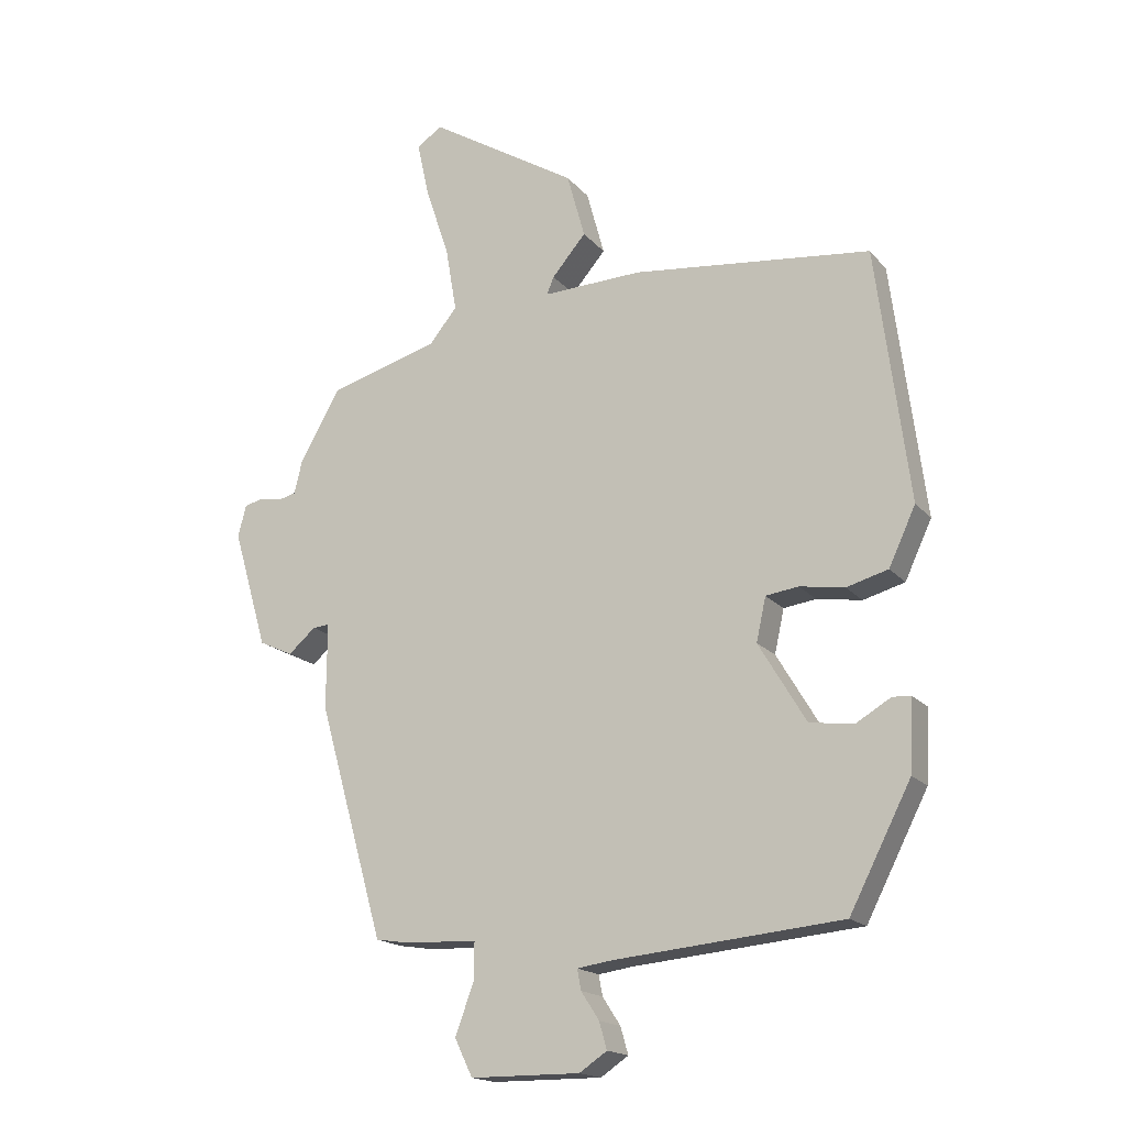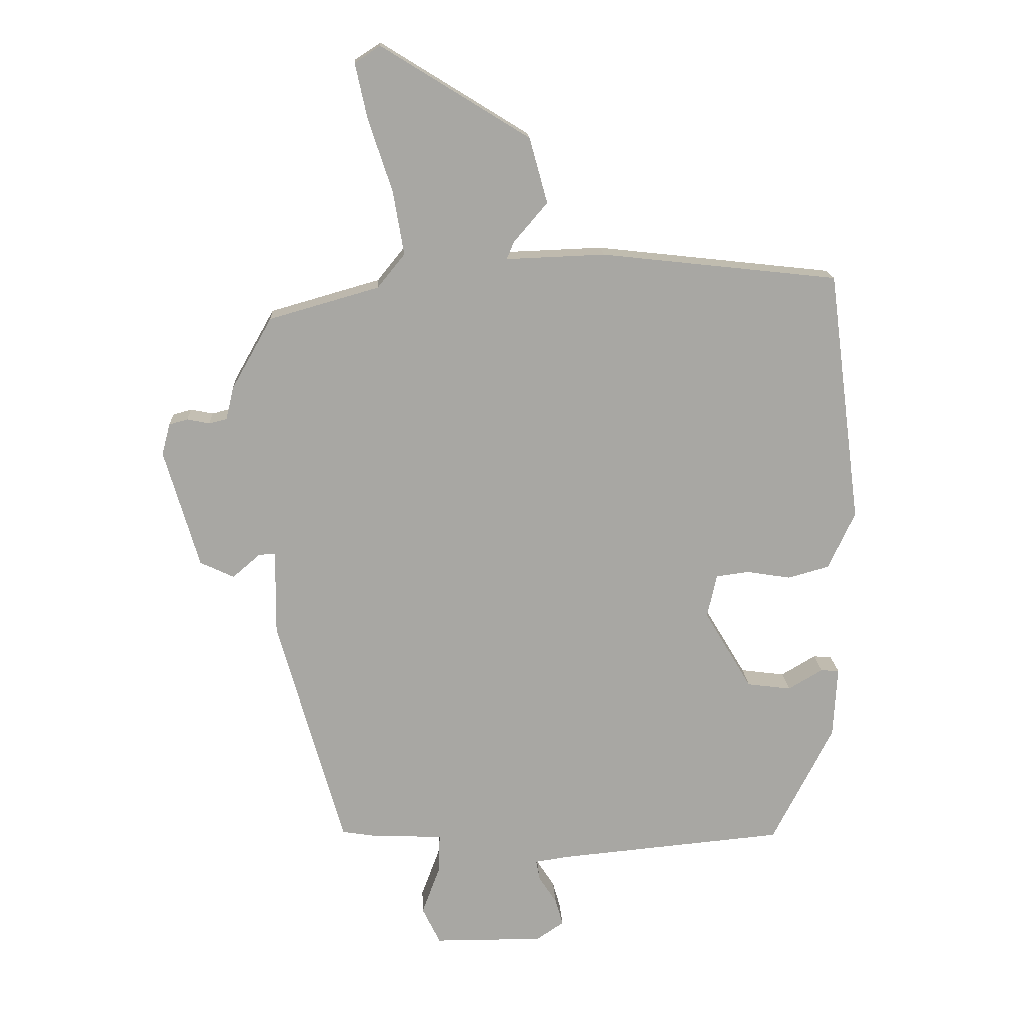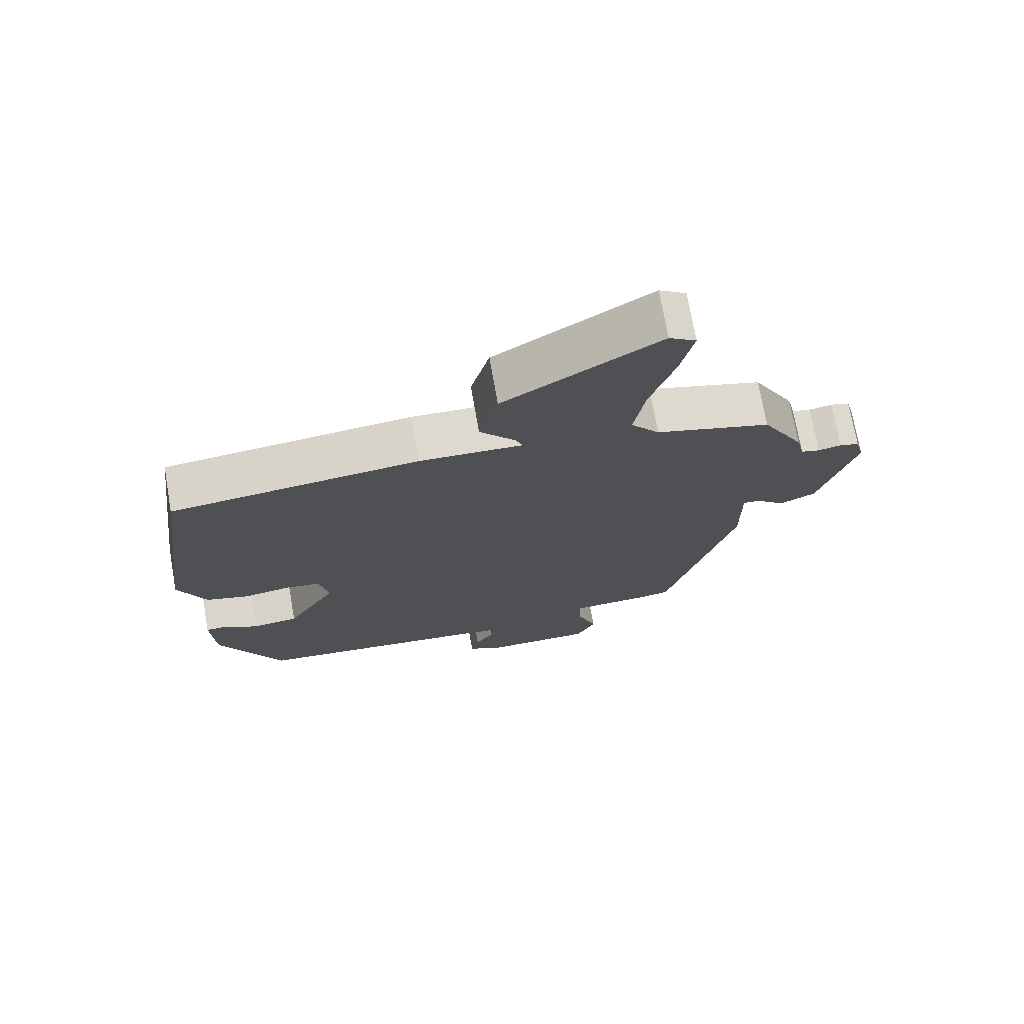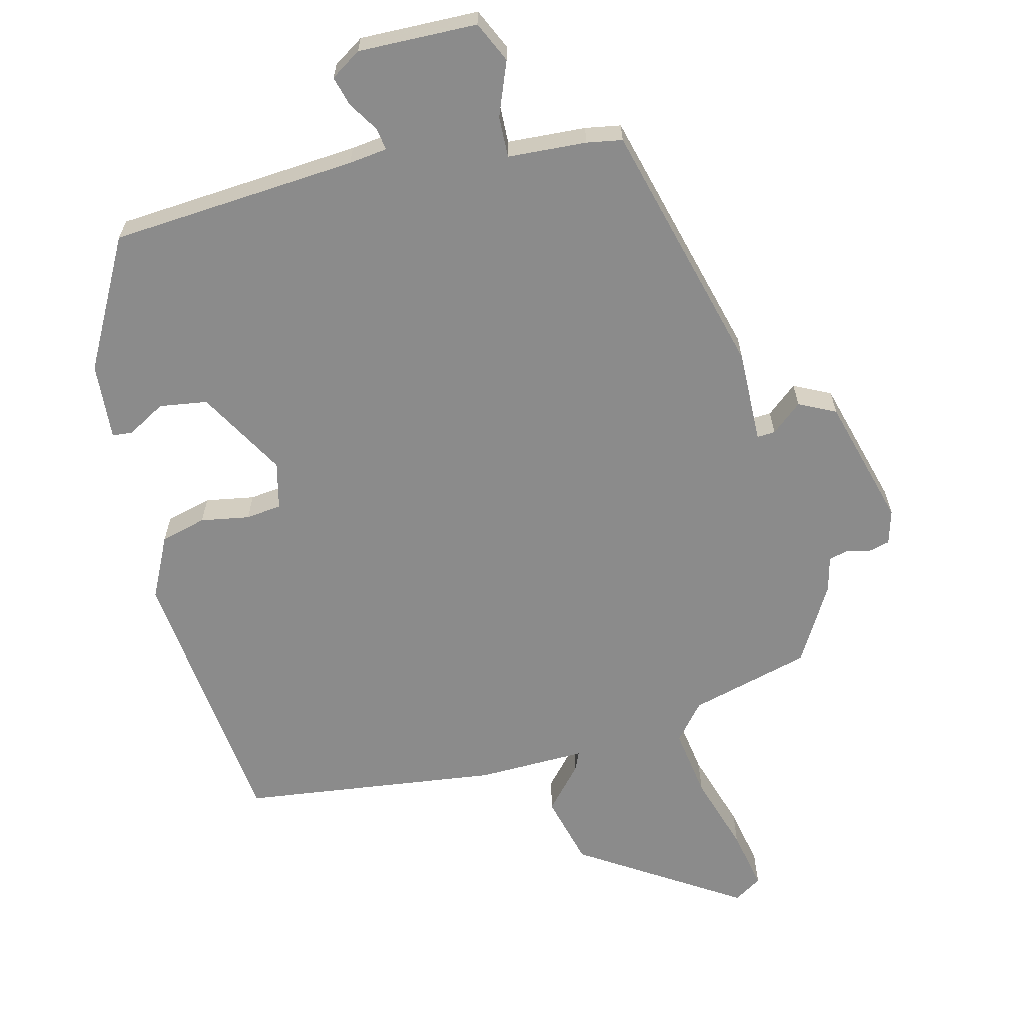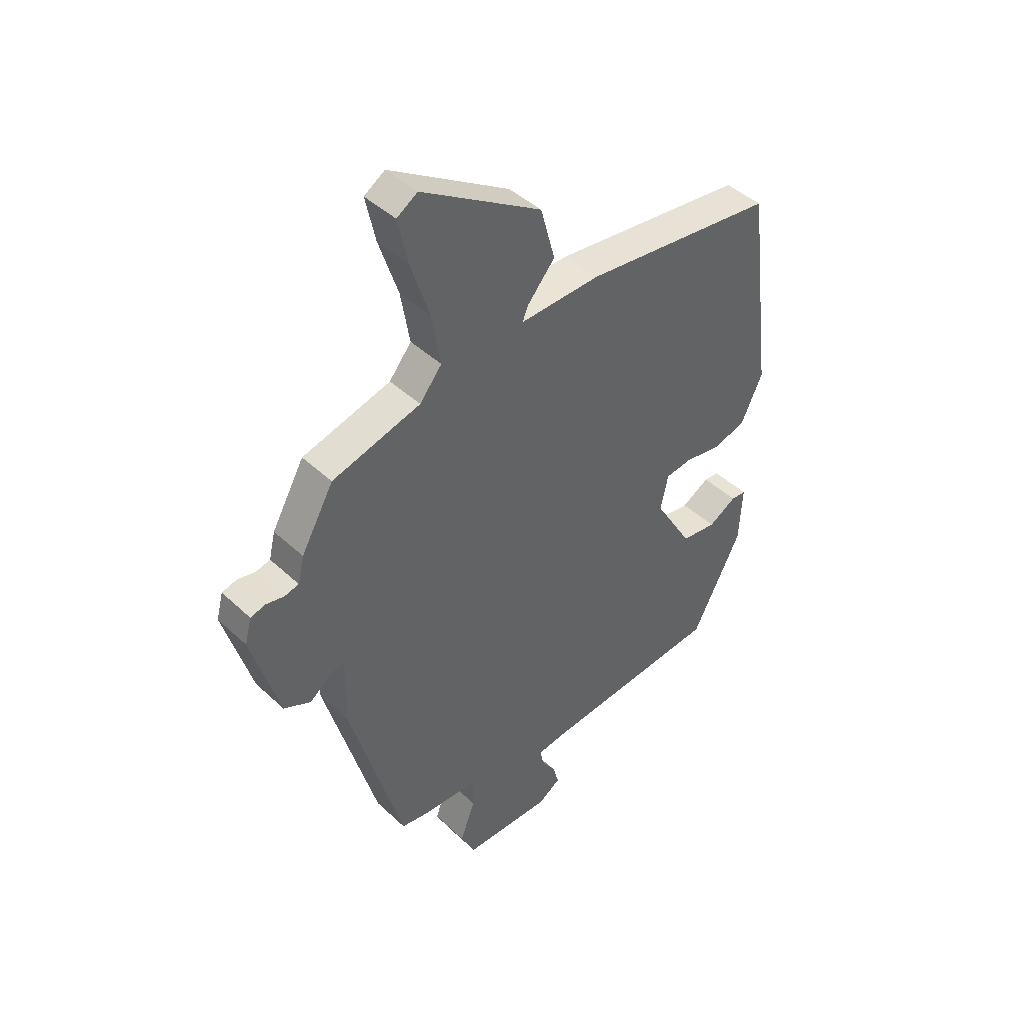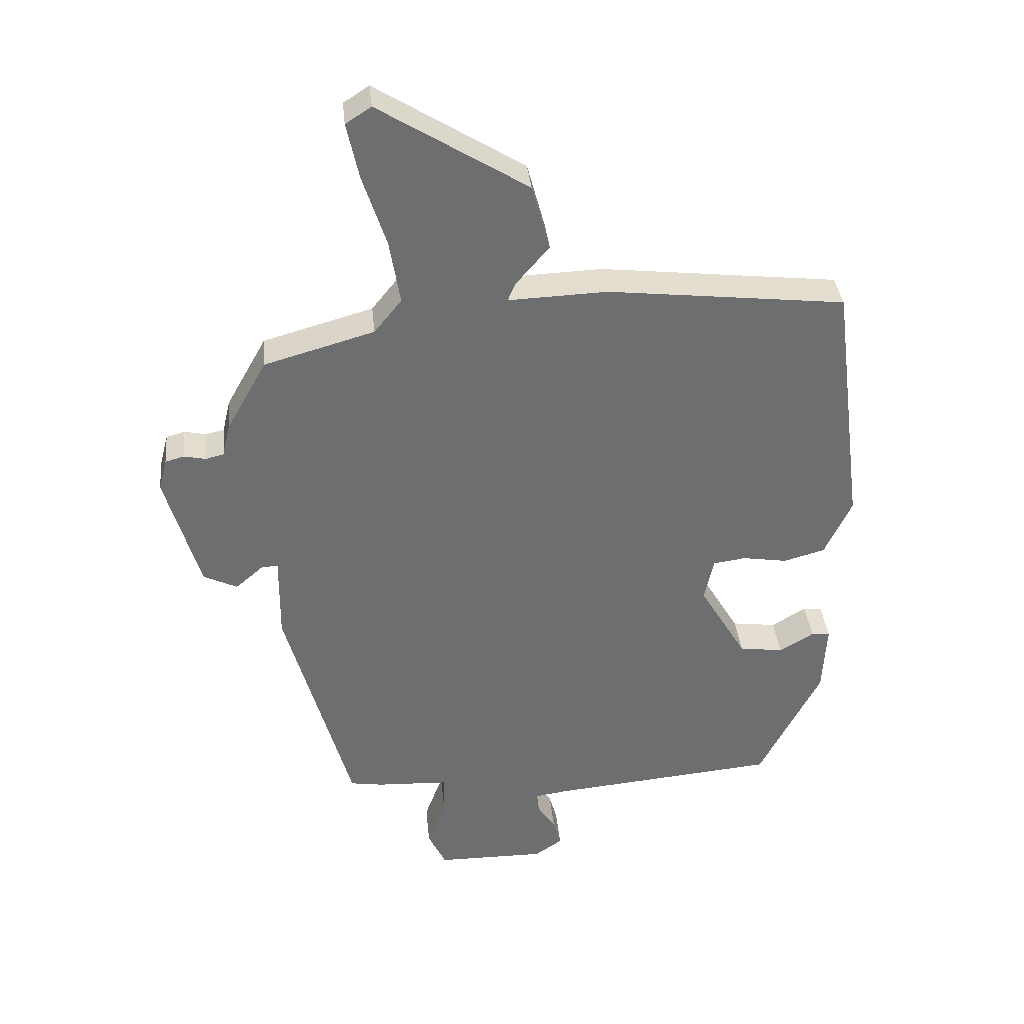
<metadata>
{"format":"obj","ext":"obj","renderer":"f3d","projection":"perspective","resolution":1024,"background":"white","views":[{"elev":-17.4,"azim":26.6,"up":"+Z"},{"elev":15.8,"azim":-2.9,"up":"+Z"},{"elev":72.4,"azim":170.0,"up":"+Z"},{"elev":-63.8,"azim":-166.9,"up":"+Y"},{"elev":43.6,"azim":-42.3,"up":"+Z"},{"elev":36.2,"azim":-5.7,"up":"+Z"}]}
</metadata>
<code>
v -0.376 0.07 -0.473
v -0.479 0.07 -0.108
v -0.478 0.07 0.025
v -0.504 0.07 0.023
v -0.547 0.07 -0.014
v -0.6 0.07 0.011
v -0.654 0.07 0.196
v -0.641 0.07 0.245
v -0.612 0.07 0.253
v -0.577 0.07 0.246
v -0.549 0.07 0.253
v -0.537 0.07 0.304
v -0.474 0.07 0.416
v -0.302 0.07 0.465
v -0.259 0.07 0.518
v -0.276 0.07 0.618
v -0.313 0.07 0.73
v -0.332 0.07 0.817
v -0.292 0.07 0.843
v -0.06 0.07 0.7
v -0.032 0.07 0.598
v -0.085 0.07 0.536
v -0.096 0.07 0.509
v 0.059 0.07 0.515
v 0.431 0.07 0.474
v 0.482 0.07 0.078
v 0.44 0.07 -0.012
v 0.375 0.07 -0.03
v 0.305 0.07 -0.019
v 0.254 0.07 -0.026
v 0.239 0.07 -0.094
v 0.313 0.07 -0.218
v 0.382 0.07 -0.227
v 0.436 0.07 -0.195
v 0.465 0.07 -0.197
v 0.459 0.07 -0.308
v 0.363 0.07 -0.495
v 0.009 0.07 -0.528
v -0.046 0.07 -0.536
v -0.04 0.07 -0.568
v -0.012 0.07 -0.611
v 0 0.07 -0.653
v -0.043 0.07 -0.682
v -0.214 0.07 -0.681
v -0.242 0.07 -0.623
v -0.213 0.07 -0.545
v -0.212 0.07 -0.486
v -0.325 0.07 -0.481
v -0.376 0 -0.473
v -0.479 0 -0.108
v -0.478 0 0.025
v -0.504 0 0.023
v -0.547 0 -0.014
v -0.6 0 0.011
v -0.654 0 0.196
v -0.641 0 0.245
v -0.612 0 0.253
v -0.577 0 0.246
v -0.549 0 0.253
v -0.537 0 0.304
v -0.474 0 0.416
v -0.302 0 0.465
v -0.259 0 0.518
v -0.276 0 0.618
v -0.313 0 0.73
v -0.332 0 0.817
v -0.292 0 0.843
v -0.06 0 0.7
v -0.032 0 0.598
v -0.085 0 0.536
v -0.096 0 0.509
v 0.059 0 0.515
v 0.431 0 0.474
v 0.482 0 0.078
v 0.44 0 -0.012
v 0.375 0 -0.03
v 0.305 0 -0.019
v 0.254 0 -0.026
v 0.239 0 -0.094
v 0.313 0 -0.218
v 0.382 0 -0.227
v 0.436 0 -0.195
v 0.465 0 -0.197
v 0.459 0 -0.308
v 0.363 0 -0.495
v 0.009 0 -0.528
v -0.046 0 -0.536
v -0.04 0 -0.568
v -0.012 0 -0.611
v 0 0 -0.653
v -0.043 0 -0.682
v -0.214 0 -0.681
v -0.242 0 -0.623
v -0.213 0 -0.545
v -0.212 0 -0.486
v -0.325 0 -0.481
f 1 2 3
f 48 1 3
f 47 48 3
f 44 45 46
f 43 44 46
f 42 43 46
f 41 42 46
f 40 41 46
f 39 40 46 47
f 38 39 47 3
f 36 37 38
f 35 36 38
f 34 35 38
f 33 34 38
f 32 33 38
f 31 32 38 3
f 27 28 29
f 26 27 29
f 25 26 29
f 24 25 29
f 23 24 29
f 23 29 30
f 20 21 22
f 19 20 22
f 18 19 22
f 17 18 22
f 16 17 22
f 15 16 22 23
f 30 31 3
f 23 30 3
f 15 23 3
f 14 15 3
f 8 9 10
f 7 8 10
f 6 7 10
f 5 6 10
f 4 5 10
f 4 10 11
f 12 13 14
f 11 12 14
f 4 11 14
f 3 4 14
f 51 50 49
f 51 49 96
f 51 96 95
f 94 93 92
f 94 92 91
f 94 91 90
f 94 90 89
f 94 89 88
f 95 94 88 87
f 51 95 87 86
f 86 85 84
f 86 84 83
f 86 83 82
f 86 82 81
f 86 81 80
f 51 86 80 79
f 77 76 75
f 77 75 74
f 77 74 73
f 77 73 72
f 77 72 71
f 78 77 71
f 70 69 68
f 70 68 67
f 70 67 66
f 70 66 65
f 70 65 64
f 71 70 64 63
f 51 79 78
f 51 78 71
f 51 71 63
f 51 63 62
f 58 57 56
f 58 56 55
f 58 55 54
f 58 54 53
f 58 53 52
f 59 58 52
f 62 61 60
f 62 60 59
f 62 59 52
f 62 52 51
f 1 49 50 2
f 2 50 51 3
f 3 51 52 4
f 4 52 53 5
f 5 53 54 6
f 6 54 55 7
f 7 55 56 8
f 8 56 57 9
f 9 57 58 10
f 10 58 59 11
f 11 59 60 12
f 12 60 61 13
f 13 61 62 14
f 14 62 63 15
f 15 63 64 16
f 16 64 65 17
f 17 65 66 18
f 18 66 67 19
f 19 67 68 20
f 20 68 69 21
f 21 69 70 22
f 22 70 71 23
f 23 71 72 24
f 24 72 73 25
f 25 73 74 26
f 26 74 75 27
f 27 75 76 28
f 28 76 77 29
f 29 77 78 30
f 30 78 79 31
f 31 79 80 32
f 32 80 81 33
f 33 81 82 34
f 34 82 83 35
f 35 83 84 36
f 36 84 85 37
f 37 85 86 38
f 38 86 87 39
f 39 87 88 40
f 40 88 89 41
f 41 89 90 42
f 42 90 91 43
f 43 91 92 44
f 44 92 93 45
f 45 93 94 46
f 46 94 95 47
f 47 95 96 48
f 48 96 49 1

</code>
